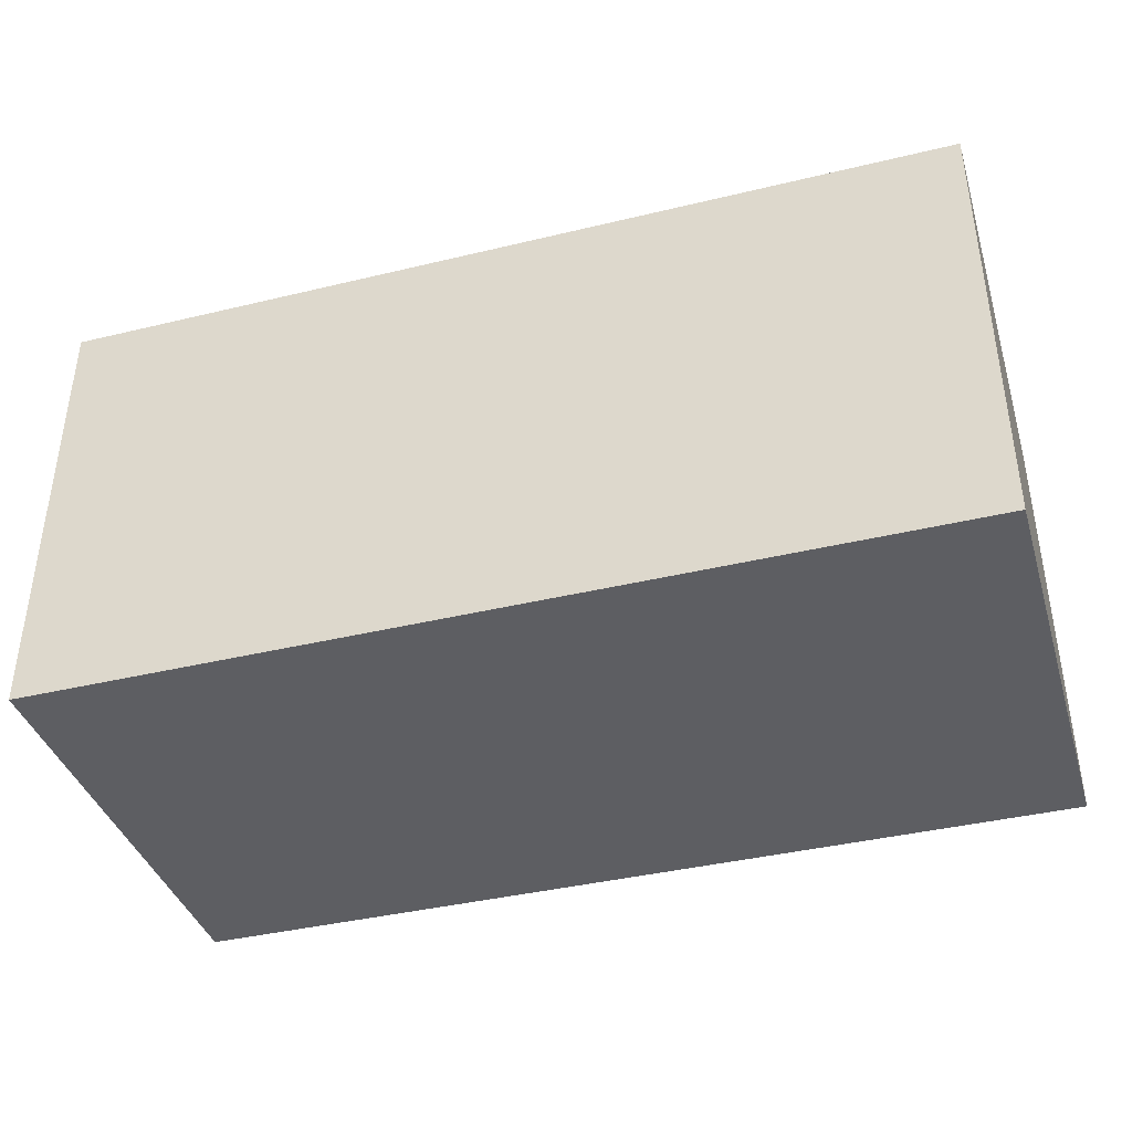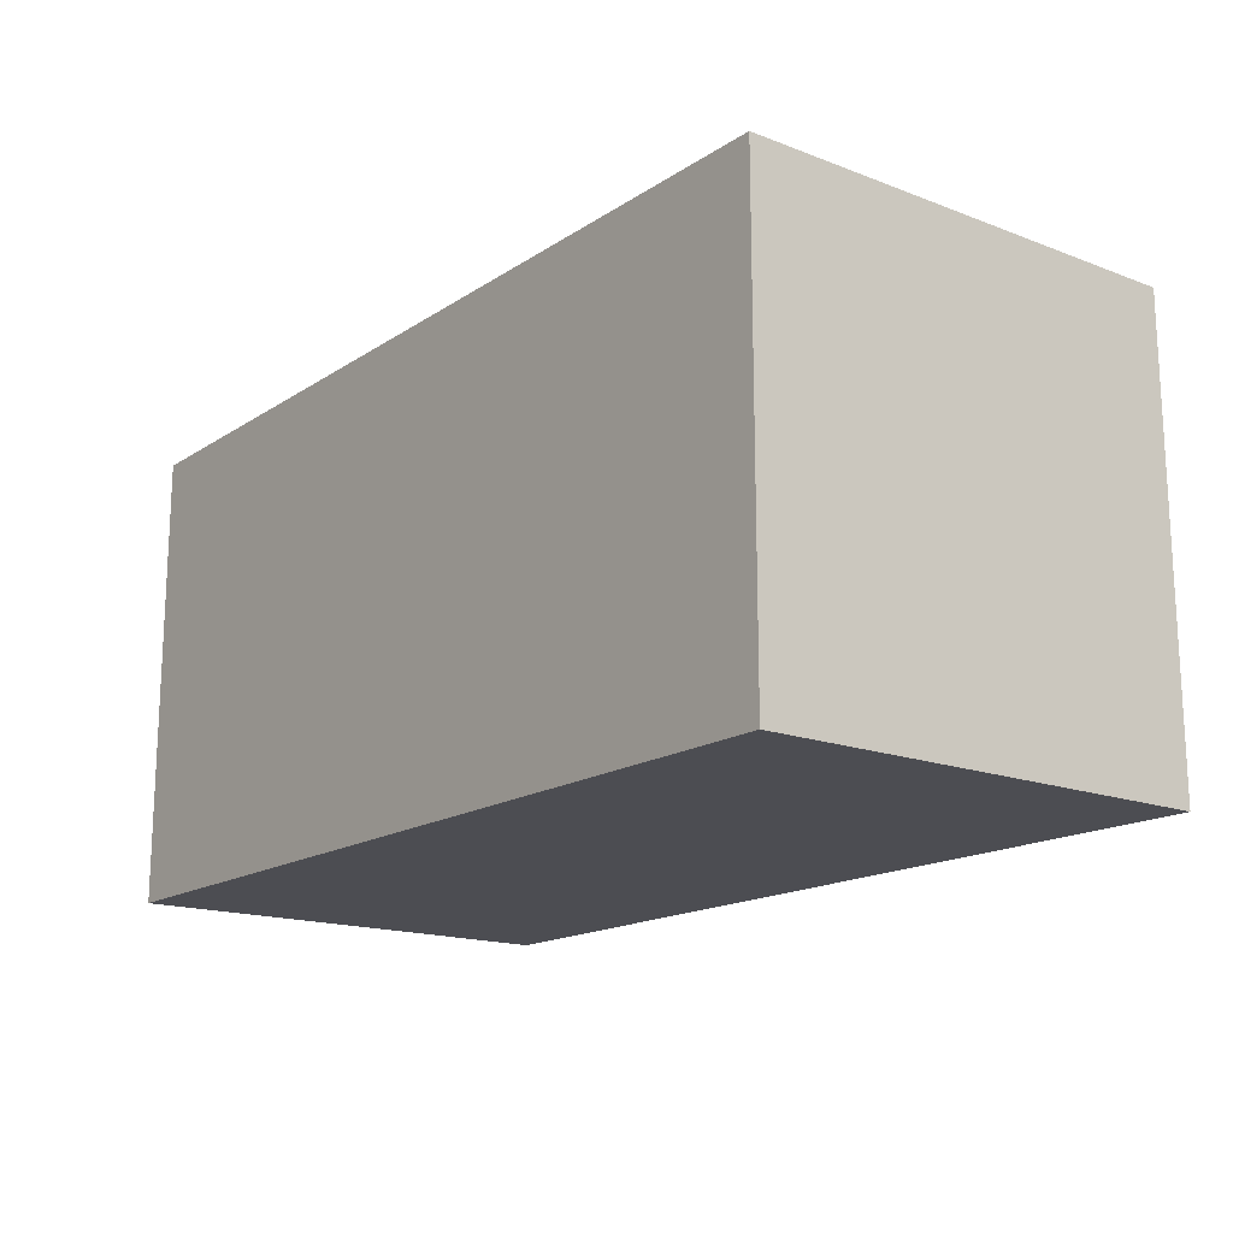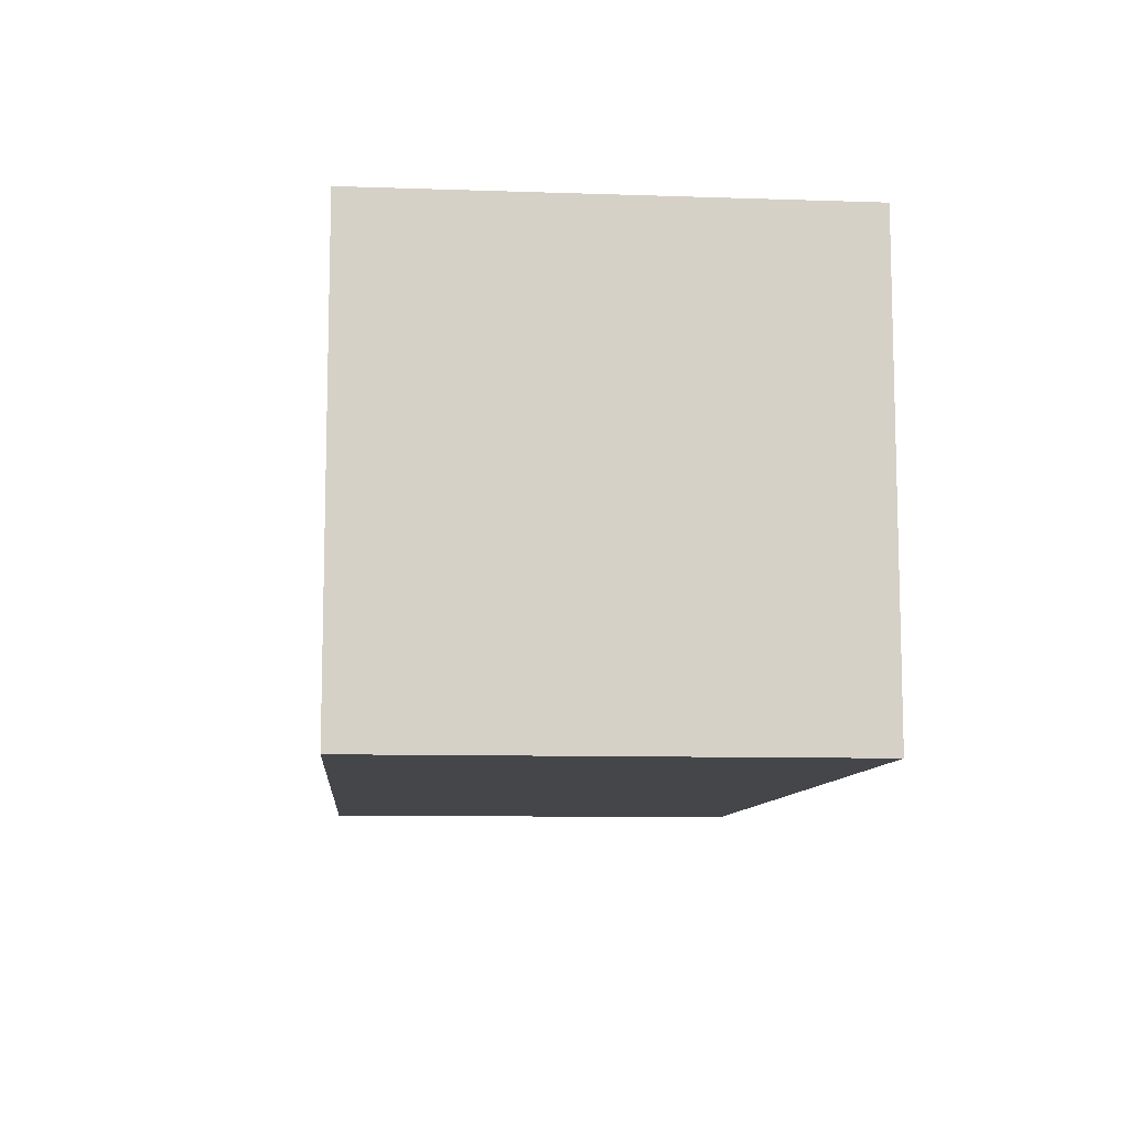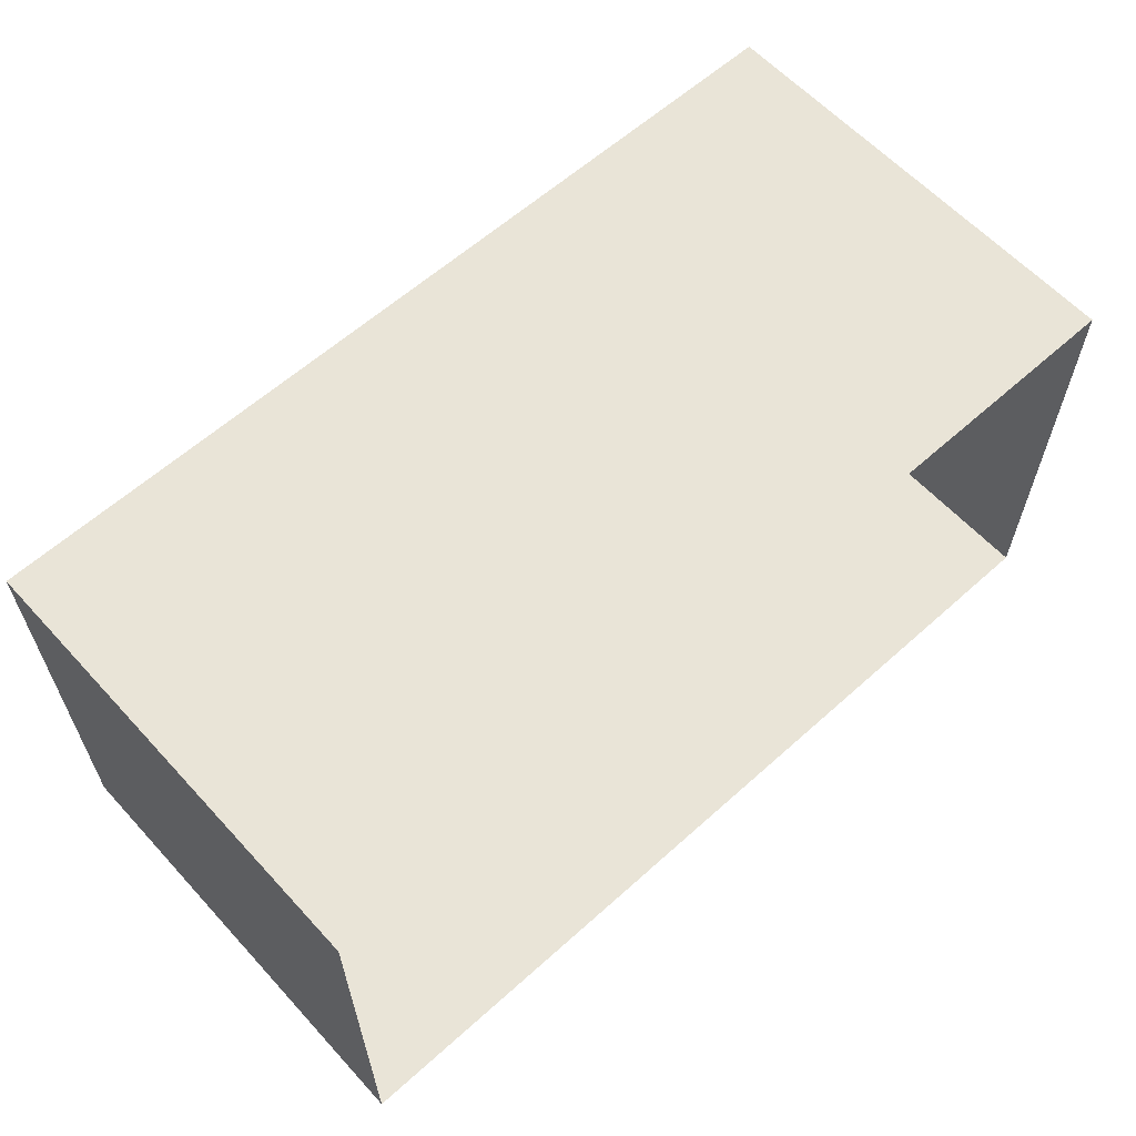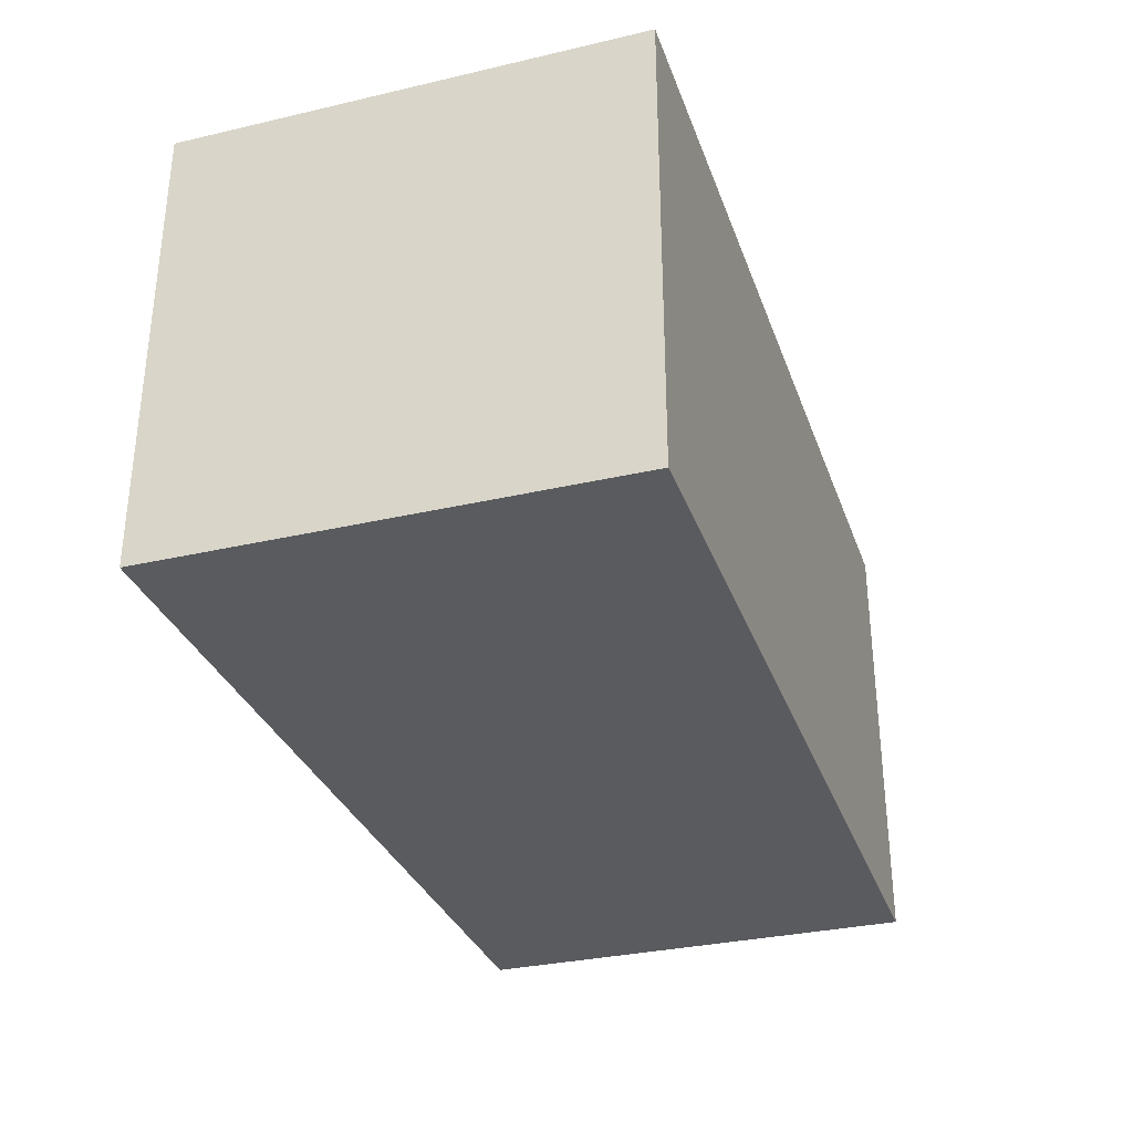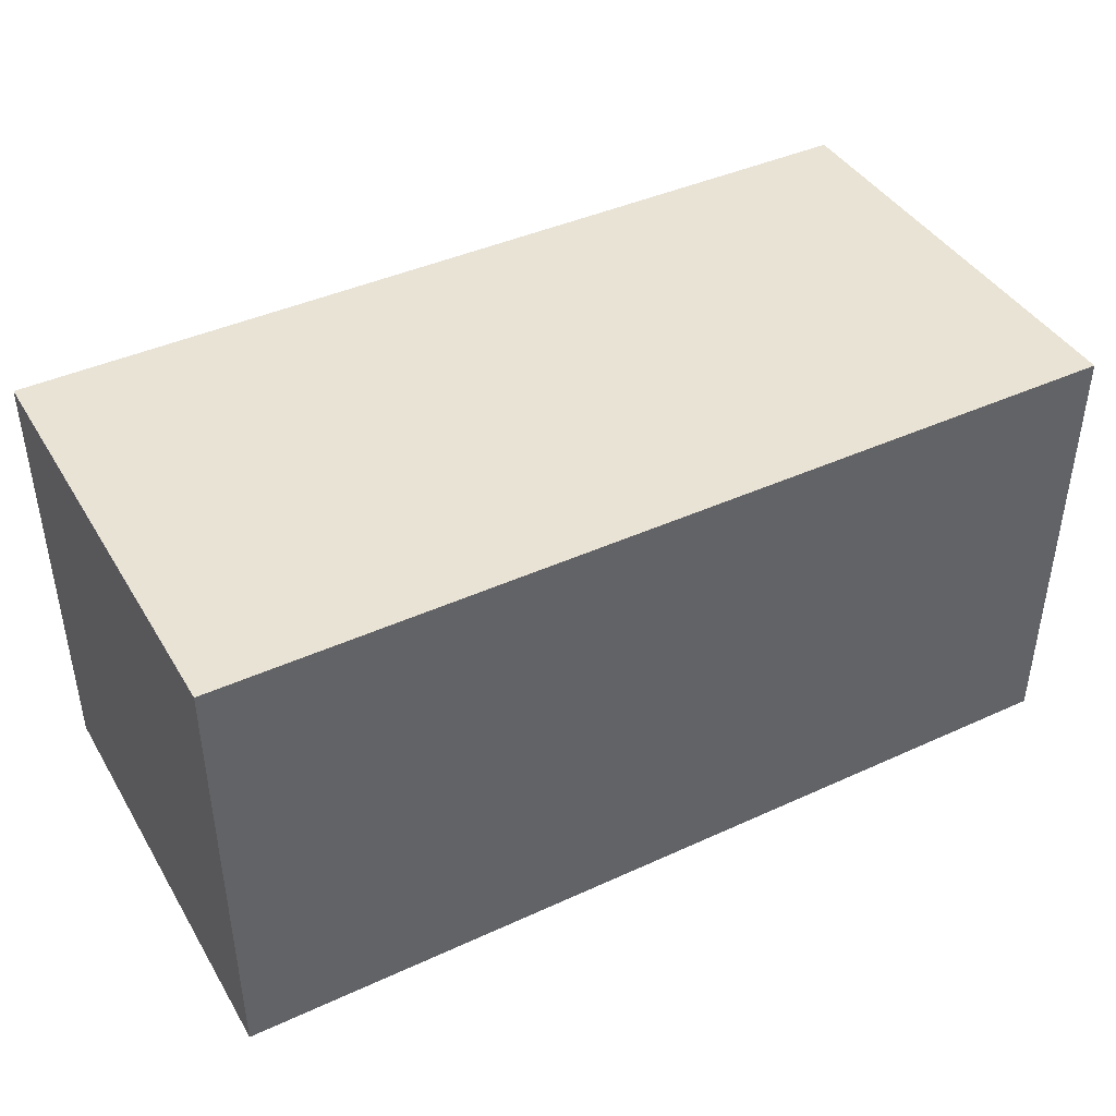
<metadata>
{"format":"obj","ext":"obj","renderer":"f3d","projection":"perspective","resolution":1024,"background":"white","views":[{"elev":-39.4,"azim":16.7,"up":"+Z"},{"elev":-16.4,"azim":52.3,"up":"+Z"},{"elev":-9.6,"azim":85.0,"up":"+Y"},{"elev":61.1,"azim":137.6,"up":"+Z"},{"elev":-32.0,"azim":108.0,"up":"+Y"},{"elev":42.0,"azim":-28.8,"up":"+Z"}]}
</metadata>
<code>
o Plane.001
v 0 0 4
v -8 0 4
v 0 4 4
v -8 4 4
f 1 2 4 3
o Plane.002
v -8 0 4
v -8 4 4
v -8 0 -0
v -8 4 -0
f 6 5 7 8
o Plane.003
v 0 0 0
v 0 4 0
v 0 0 4
v 0 4 4
f 10 9 11 12
o Plane.004
v -8 0 0
v 0 0 0
v -8 4 0
v 0 4 0
f 13 14 16 15
o Plane_Plane.006
v -8 0 4
v 0 0 4
v -8 0 0
v 0 0 0
f 17 18 20 19

</code>
